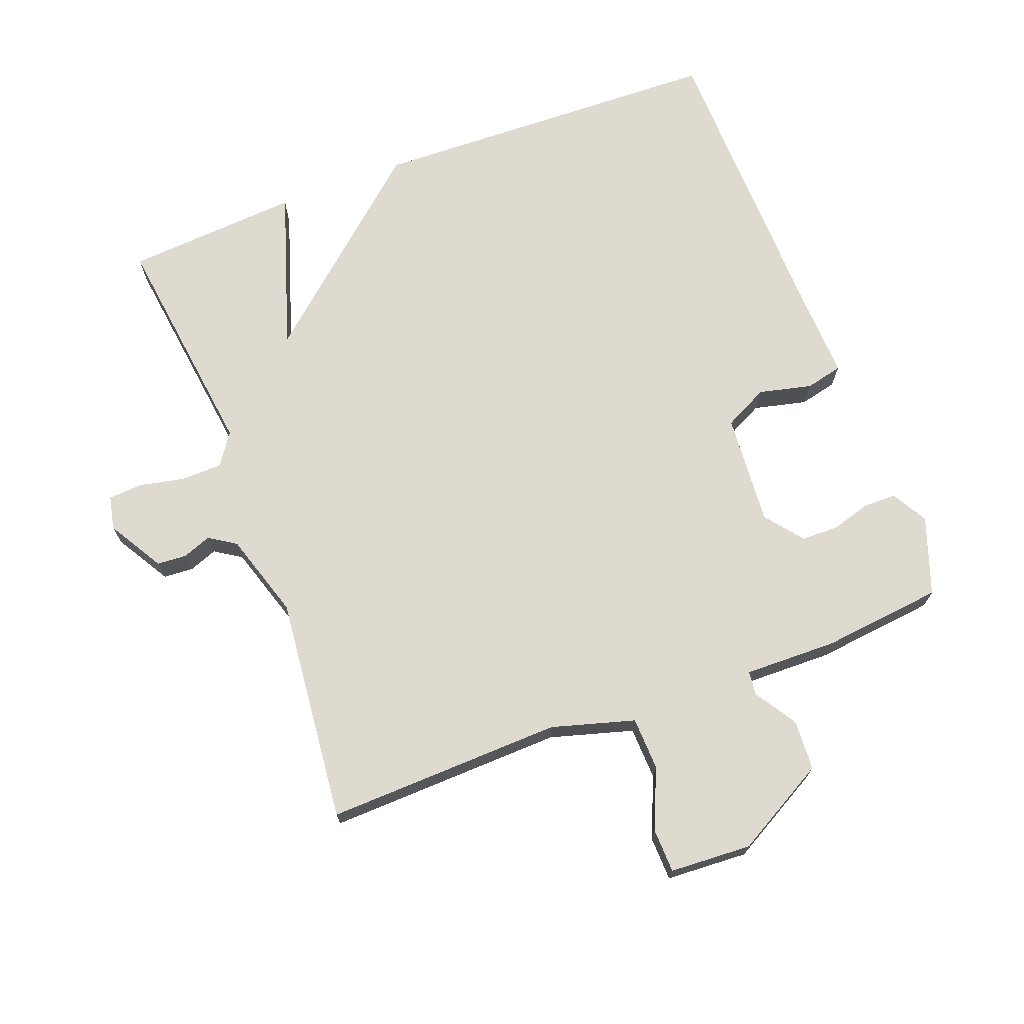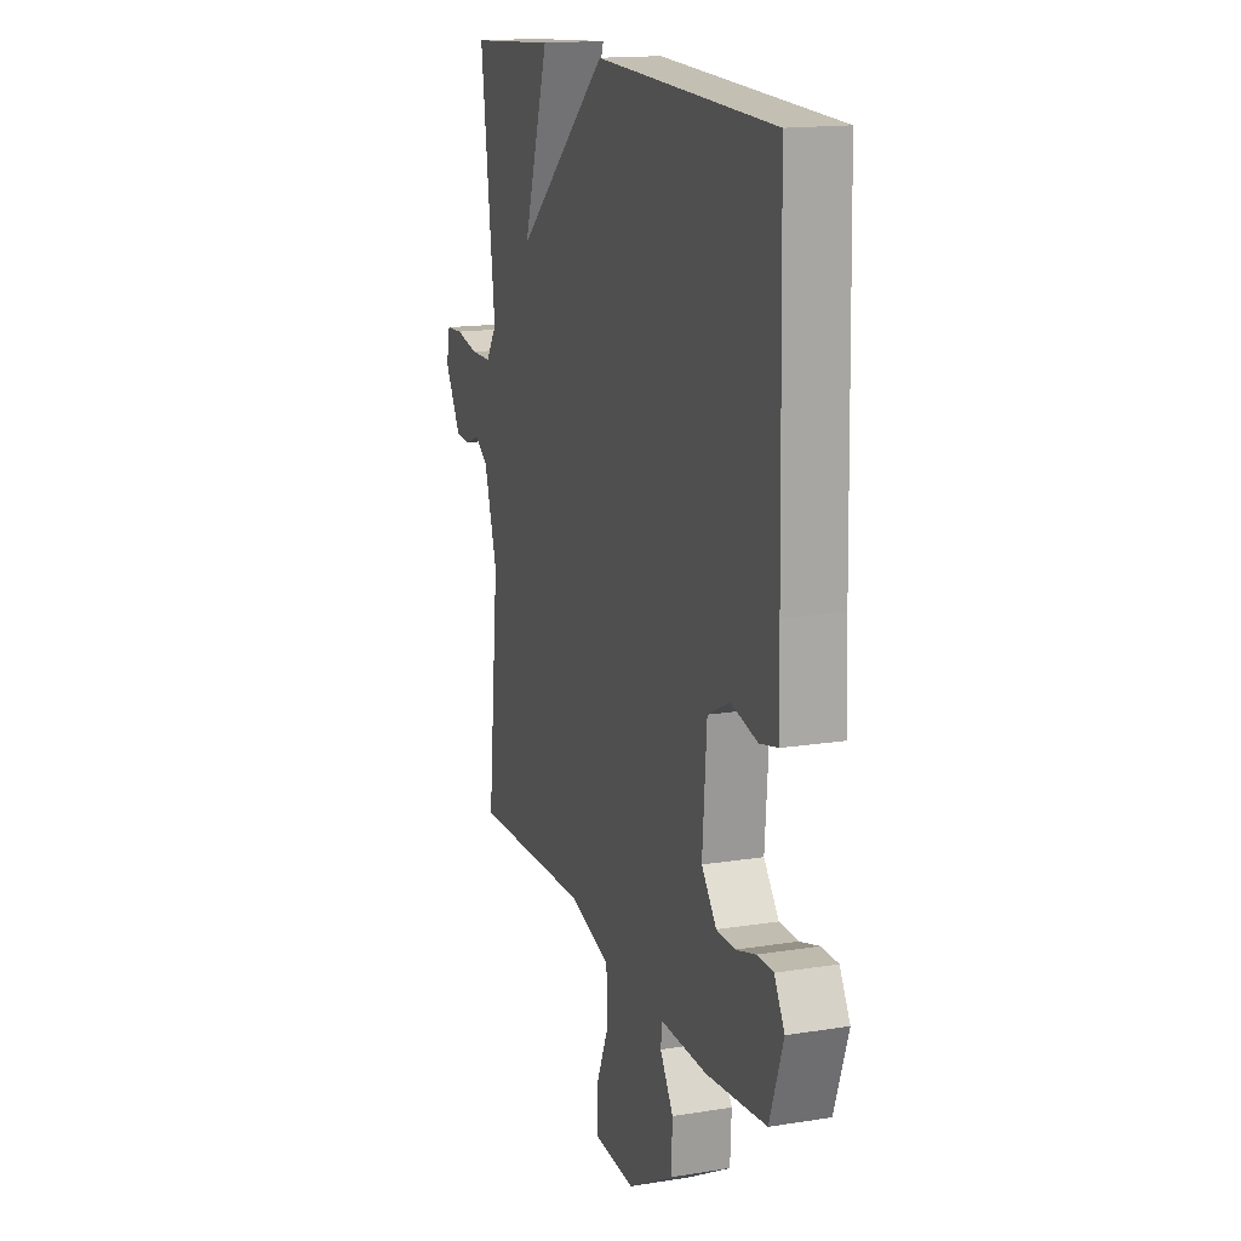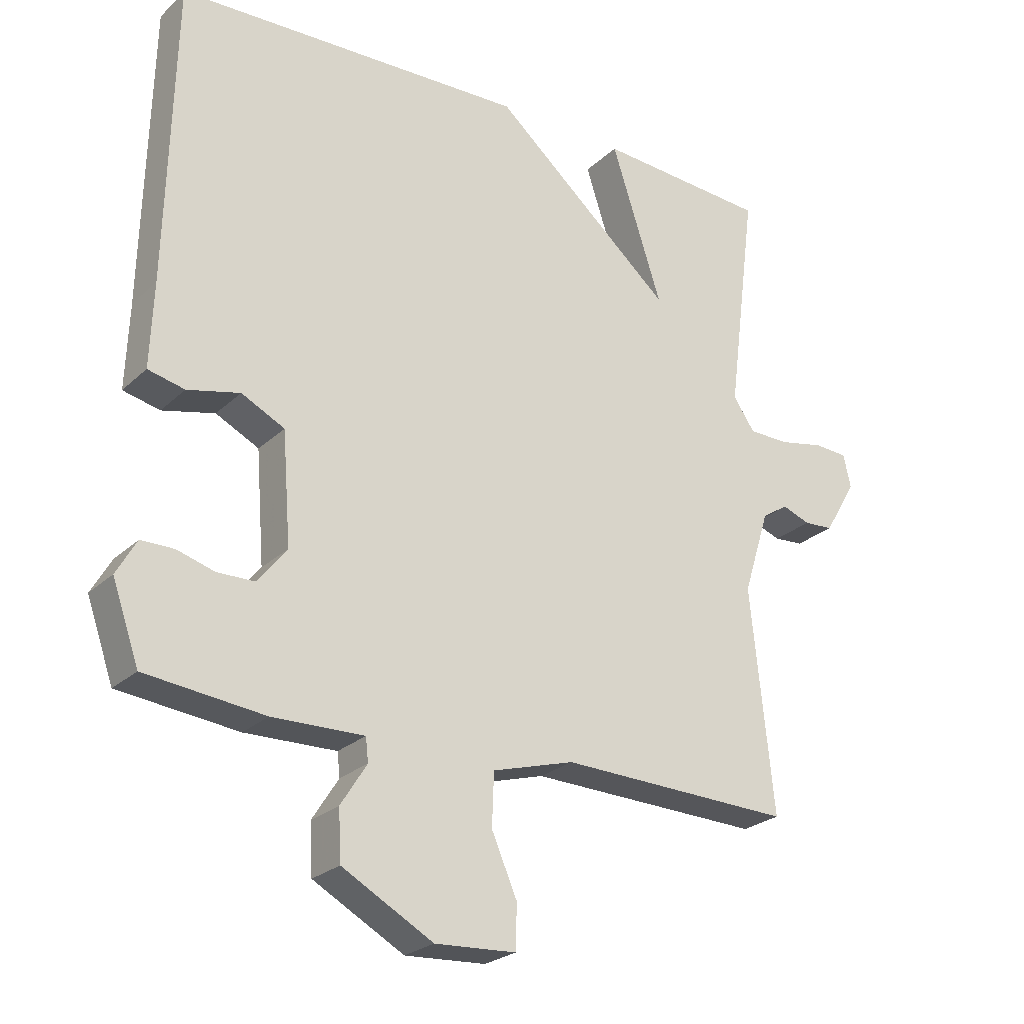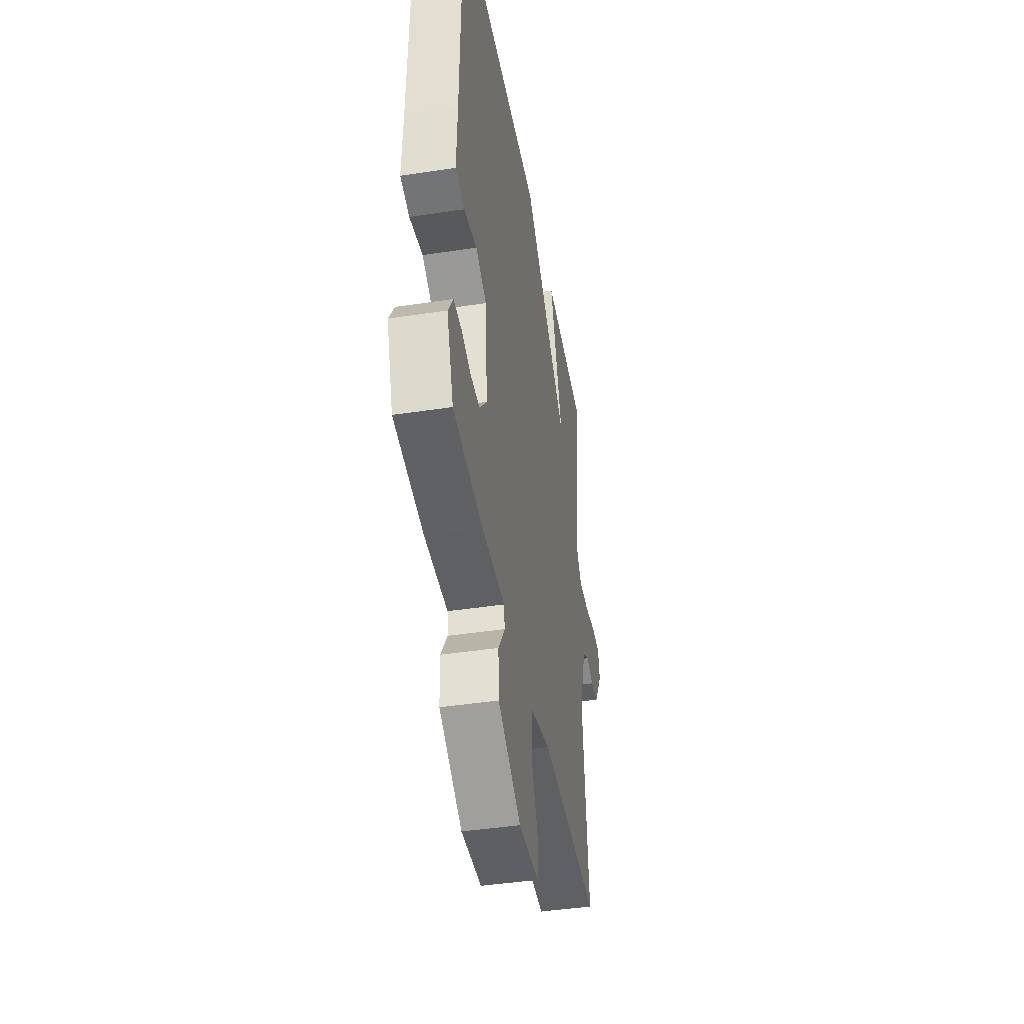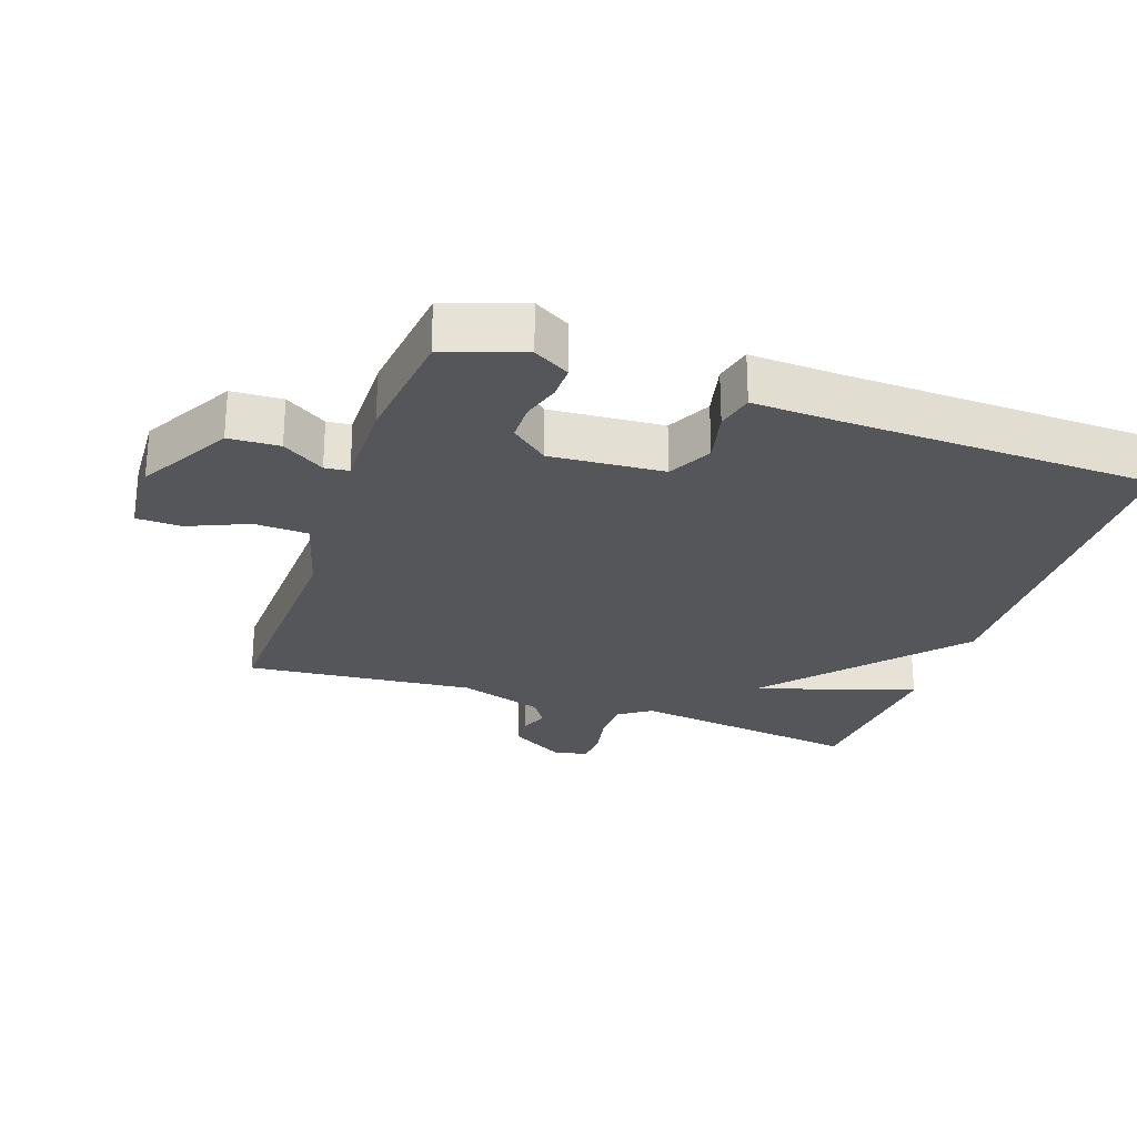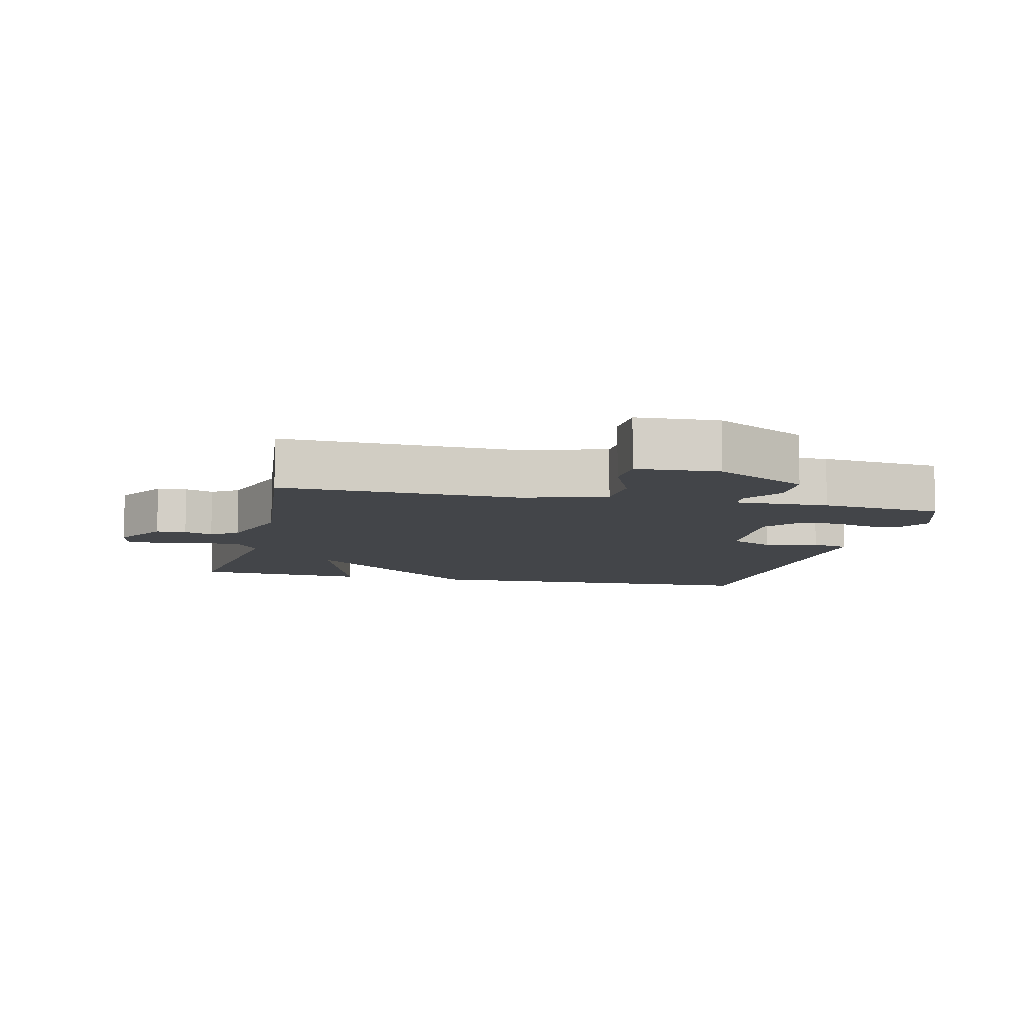
<metadata>
{"format":"obj","ext":"obj","renderer":"f3d","projection":"perspective","resolution":1024,"background":"white","views":[{"elev":70.9,"azim":159.2,"up":"+Y"},{"elev":15.8,"azim":-108.6,"up":"+Z"},{"elev":-24.9,"azim":-34.5,"up":"+Z"},{"elev":-43.4,"azim":-79.8,"up":"+Z"},{"elev":-26.1,"azim":-109.3,"up":"+Y"},{"elev":-8.6,"azim":167.0,"up":"+Y"}]}
</metadata>
<code>
v -0.5 0.07 0.5
v 0.037 0.07 0.518
v 0.315 0.07 0.278
v 0.237 0.07 0.518
v 0.5 0.07 0.5
v 0.456 0.07 0.154
v 0.489 0.07 0.106
v 0.551 0.07 0.105
v 0.62 0.07 0.119
v 0.671 0.07 0.116
v 0.682 0.07 0.065
v 0.633 0.07 -0.018
v 0.588 0.07 -0.021
v 0.545 0.07 -0.005
v 0.505 0.07 -0.031
v 0.465 0.07 -0.159
v 0.5 0.07 -0.5
v 0.143 0.07 -0.489
v 0.018 0.07 -0.525
v 0.015 0.07 -0.605
v 0.054 0.07 -0.695
v 0.052 0.07 -0.762
v -0.071 0.07 -0.769
v -0.21 0.07 -0.692
v -0.214 0.07 -0.616
v -0.174 0.07 -0.553
v -0.178 0.07 -0.517
v -0.318 0.07 -0.52
v -0.5 0.07 -0.5
v -0.541 0.07 -0.383
v -0.51 0.07 -0.329
v -0.46 0.07 -0.329
v -0.402 0.07 -0.346
v -0.346 0.07 -0.345
v -0.301 0.07 -0.289
v -0.314 0.07 -0.12
v -0.38 0.07 -0.087
v -0.46 0.07 -0.106
v -0.516 0.07 -0.093
v -0.511 0.07 0.036
v -0.5 0 0.5
v 0.037 0 0.518
v 0.315 0 0.278
v 0.237 0 0.518
v 0.5 0 0.5
v 0.456 0 0.154
v 0.489 0 0.106
v 0.551 0 0.105
v 0.62 0 0.119
v 0.671 0 0.116
v 0.682 0 0.065
v 0.633 0 -0.018
v 0.588 0 -0.021
v 0.545 0 -0.005
v 0.505 0 -0.031
v 0.465 0 -0.159
v 0.5 0 -0.5
v 0.143 0 -0.489
v 0.018 0 -0.525
v 0.015 0 -0.605
v 0.054 0 -0.695
v 0.052 0 -0.762
v -0.071 0 -0.769
v -0.21 0 -0.692
v -0.214 0 -0.616
v -0.174 0 -0.553
v -0.178 0 -0.517
v -0.318 0 -0.52
v -0.5 0 -0.5
v -0.541 0 -0.383
v -0.51 0 -0.329
v -0.46 0 -0.329
v -0.402 0 -0.346
v -0.346 0 -0.345
v -0.301 0 -0.289
v -0.314 0 -0.12
v -0.38 0 -0.087
v -0.46 0 -0.106
v -0.516 0 -0.093
v -0.511 0 0.036
f 37 38 39 40
f 1 2 3
f 40 1 3
f 37 40 3
f 36 37 3
f 35 36 3
f 34 35 3
f 31 32 33
f 30 31 33
f 29 30 33
f 28 29 33
f 27 28 33
f 27 33 34
f 24 25 26
f 23 24 26
f 22 23 26
f 21 22 26
f 20 21 26
f 19 20 26 27
f 27 34 3
f 19 27 3
f 18 19 3
f 12 13 14
f 11 12 14
f 10 11 14
f 9 10 14
f 8 9 14
f 7 8 14 15
f 6 7 15 16
f 3 4 5 6
f 16 17 18 3
f 3 6 16
f 80 79 78 77
f 43 42 41
f 43 41 80
f 43 80 77
f 43 77 76
f 43 76 75
f 43 75 74
f 73 72 71
f 73 71 70
f 73 70 69
f 73 69 68
f 73 68 67
f 74 73 67
f 66 65 64
f 66 64 63
f 66 63 62
f 66 62 61
f 66 61 60
f 67 66 60 59
f 43 74 67
f 43 67 59
f 43 59 58
f 54 53 52
f 54 52 51
f 54 51 50
f 54 50 49
f 54 49 48
f 55 54 48 47
f 56 55 47 46
f 46 45 44 43
f 43 58 57 56
f 56 46 43
f 1 41 42 2
f 2 42 43 3
f 3 43 44 4
f 4 44 45 5
f 5 45 46 6
f 6 46 47 7
f 7 47 48 8
f 8 48 49 9
f 9 49 50 10
f 10 50 51 11
f 11 51 52 12
f 12 52 53 13
f 13 53 54 14
f 14 54 55 15
f 15 55 56 16
f 16 56 57 17
f 17 57 58 18
f 18 58 59 19
f 19 59 60 20
f 20 60 61 21
f 21 61 62 22
f 22 62 63 23
f 23 63 64 24
f 24 64 65 25
f 25 65 66 26
f 26 66 67 27
f 27 67 68 28
f 28 68 69 29
f 29 69 70 30
f 30 70 71 31
f 31 71 72 32
f 32 72 73 33
f 33 73 74 34
f 34 74 75 35
f 35 75 76 36
f 36 76 77 37
f 37 77 78 38
f 38 78 79 39
f 39 79 80 40
f 40 80 41 1

</code>
